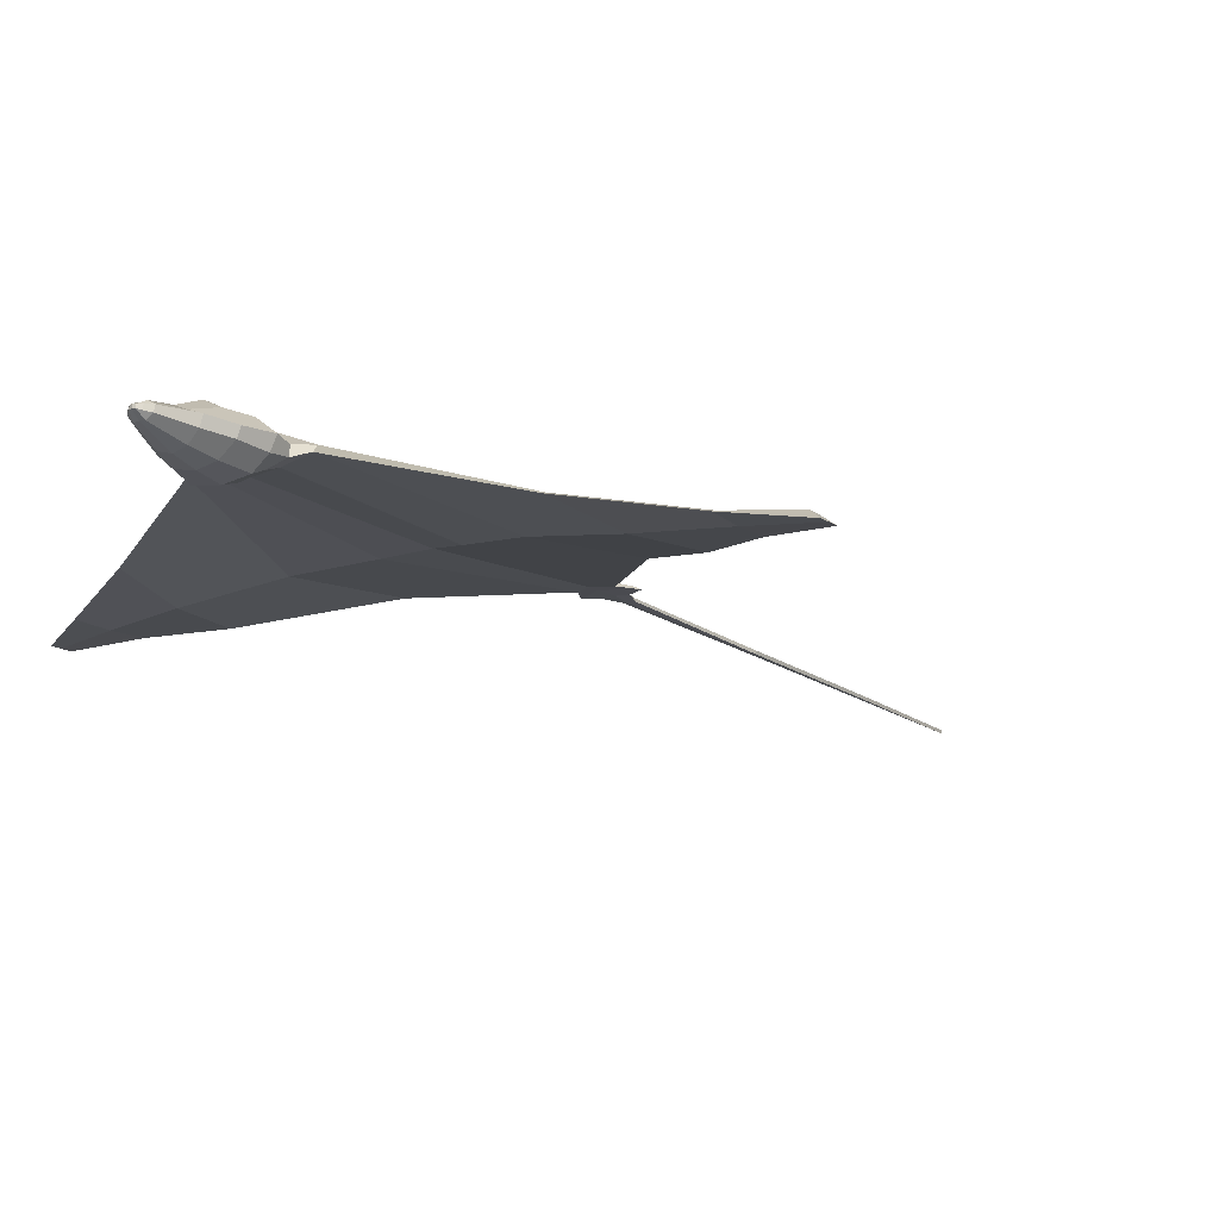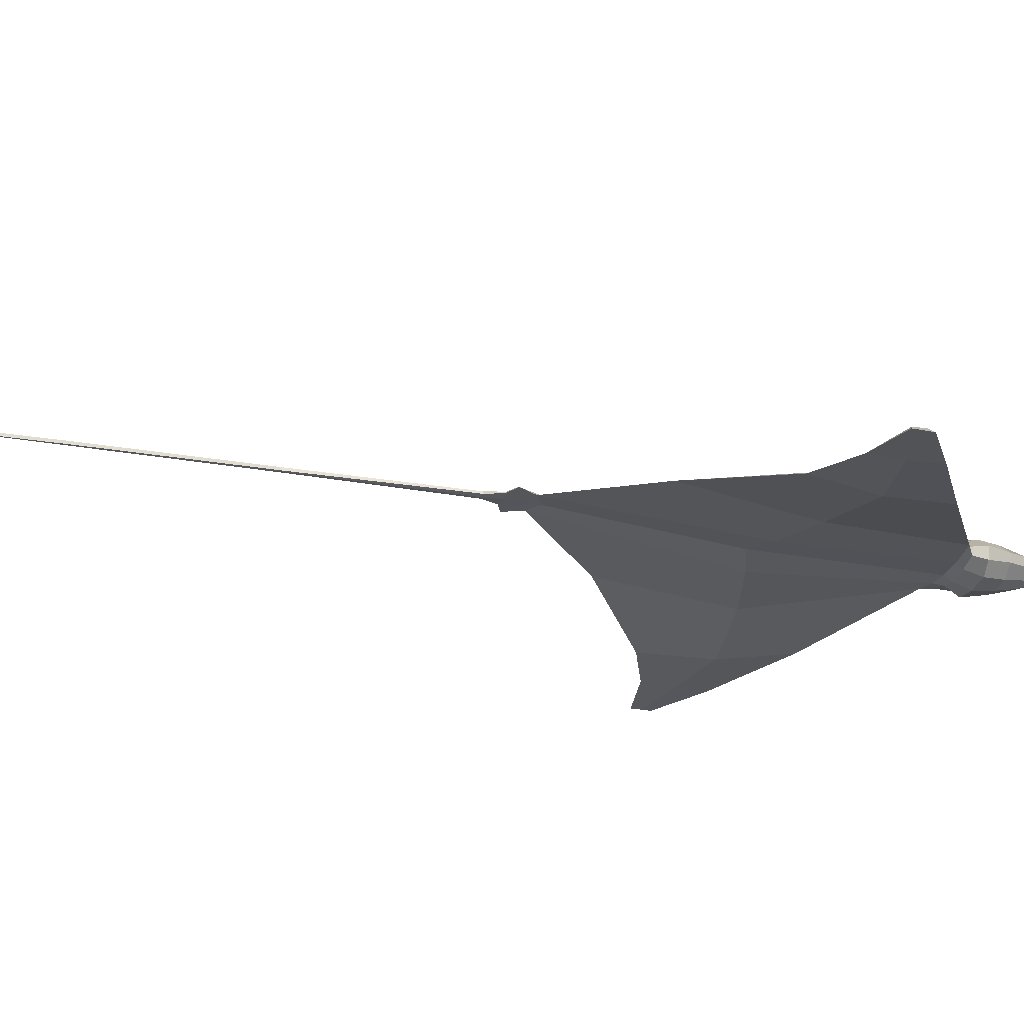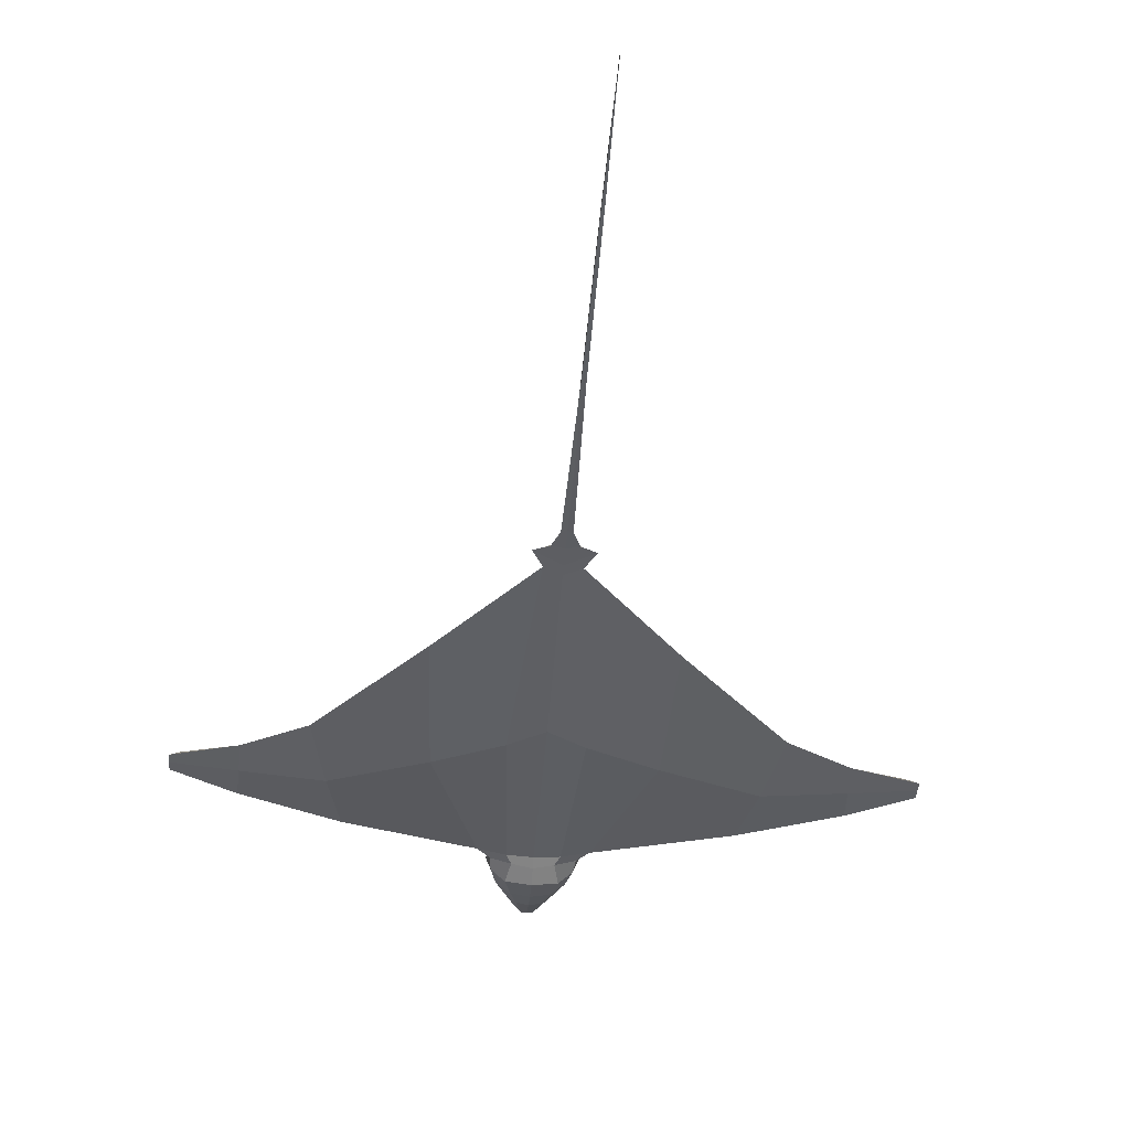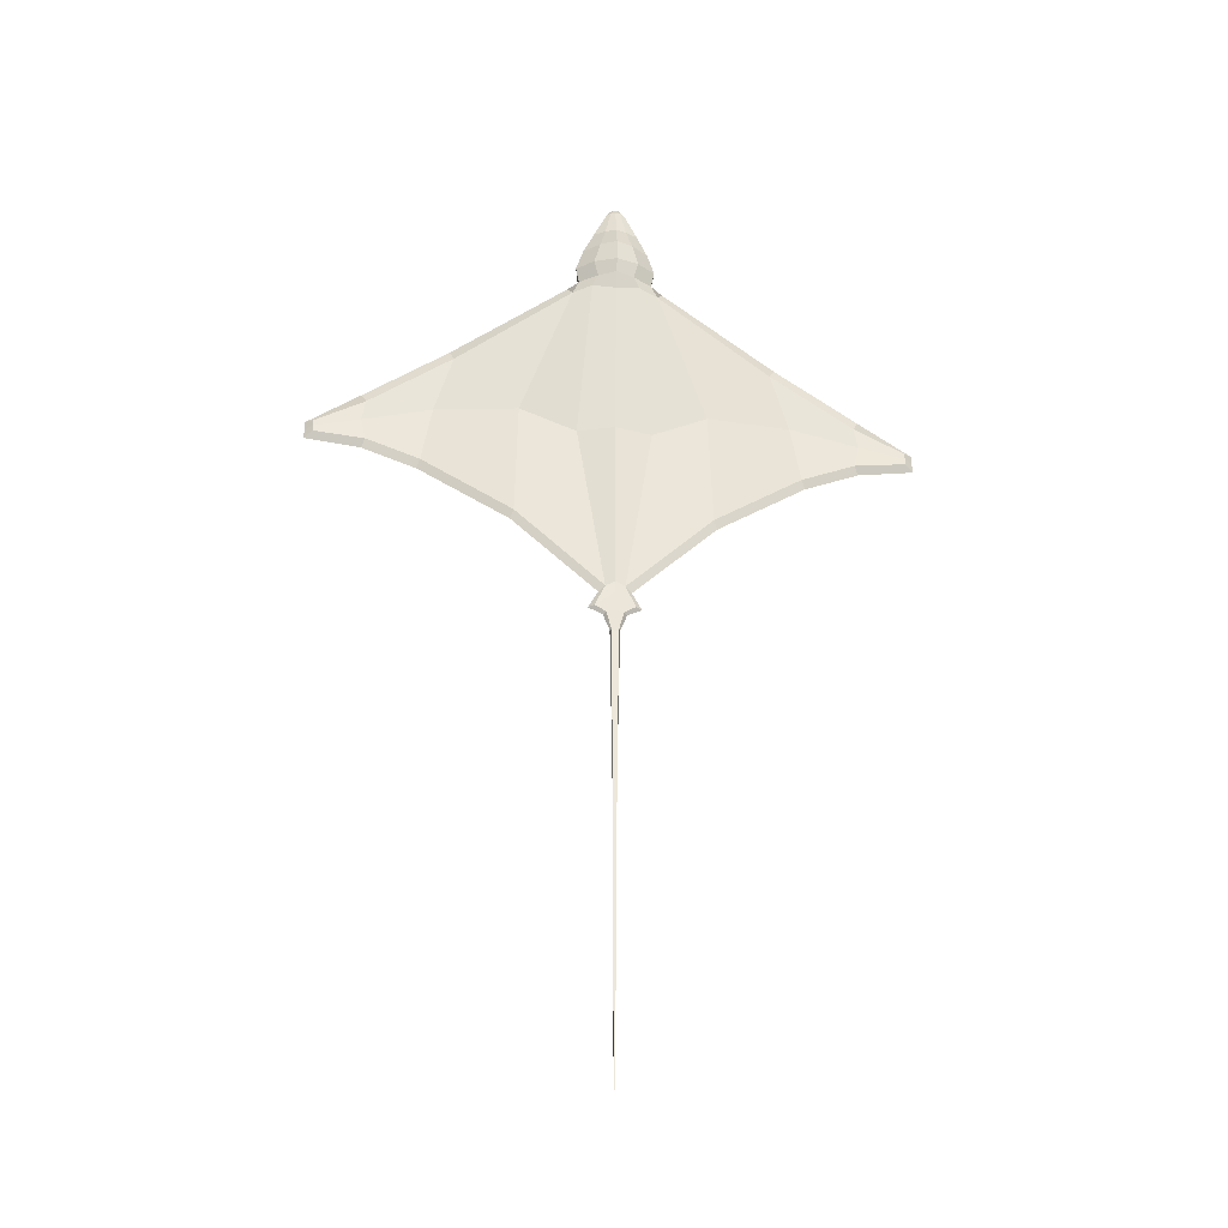
<metadata>
{"format":"obj","ext":"obj","renderer":"f3d","projection":"perspective","resolution":1024,"background":"white","views":[{"elev":-14.0,"azim":32.9,"up":"+Y"},{"elev":-25.6,"azim":-108.3,"up":"+Y"},{"elev":-39.0,"azim":176.1,"up":"+Y"},{"elev":-35.7,"azim":174.8,"up":"+Z"}]}
</metadata>
<code>
o StingRay_StingRayMesh
v -0.08852 0.007463 0.314
v -0.1818 -0.005821 -0.2215
v -0.3012 -0.03839 0.1825
v -0.3496 -0.05134 -0.08351
v -0.4561 -0.05992 0.08612
v -0.4502 -0.05945 -0.03724
v -0.5539 -0.06764 0.02063
v -0.5541 -0.06766 -0.01665
v -0.06784 0.001032 0.3289
v -0.06497 -0.000995 0.3588
v -0.05527 0.004543 0.4034
v -0.03809 0.009189 0.4446
v -0.0175 0.01661 0.4951
v -0.01052 0.01782 0.5043
v -0.02863 0.01598 -0.3854
v -0.0429 -0.00274 0.313
v -0.03394 -0.00832 0.3292
v -0.0421 -0.02142 0.3605
v -0.03127 -0.01529 0.4038
v -0.02092 -0.006525 0.4429
v -0.008225 0.008984 0.4969
v -0.00464 0.01954 0.5089
v -0.008801 0.0153 -0.4642
v -0.003446 0.008451 -0.7814
v -0.002282 0.002103 -1.093
v -0.1754 2.3e-05 -0.2055
v -0.07911 0.02246 0.2934
v -0.2921 -0.03106 0.1625
v -0.3436 -0.04385 -0.06761
v -0.447 -0.05254 0.06619
v -0.4439 -0.05206 -0.02134
v -0.5385 -0.05463 0.01565
v -0.5386 -0.05555 -0.007718
v -0.06718 0.01619 0.3268
v -0.07352 0.01966 0.3567
v -0.06026 0.0196 0.4019
v -0.04054 0.02595 0.4414
v -0.0176 0.02647 0.4924
v -0.01059 0.02556 0.5034
v -0.01709 0.02301 -0.3768
v -0.04376 0.03637 0.3016
v -0.03324 0.03903 0.3254
v -0.04093 0.04441 0.3552
v -0.0297 0.04576 0.3988
v -0.01942 0.0331 0.4449
v -0.008857 0.03178 0.4954
v -0.00464 0.02492 0.5084
v -0.006298 0.02069 -0.4653
v -0.003446 0.01386 -0.7815
v -0.002282 0.007511 -1.093
v -0.04611 0.01657 -0.42
v -0.03541 0.02201 -0.4177
v -0.02065 0.01611 -0.4325
v -0.01487 0.02153 -0.4302
v -0.1713 -0.03266 0.02532
v -0.3245 -0.05616 0.04919
v -0.4529 -0.06194 0.02432
v -0.554 -0.06765 0.001951
v -0.05964 -0.01994 -0.006599
v -0.3255 -0.04421 0.04919
v -0.171 -0.01655 0.03956
v -0.4536 -0.05429 0.02432
v -0.5388 -0.05526 0.004342
v -0.06743 0.004589 -0.02429
v 0.08851 0.007395 0.314
v 0 -0.006501 0.3114
v 0.1817 -0.006513 -0.2215
v -0 0.01532 -0.3694
v 0.3008 -0.0407 0.1825
v 0.3491 -0.05412 -0.08351
v 0.4557 -0.06183 0.08612
v 0.4498 -0.0614 -0.03724
v 0.5536 -0.06893 0.02062
v 0.5538 -0.06894 -0.01665
v 0.06784 0.00102 0.3289
v 0 -0.01655 0.3282
v 0.06497 -0.000995 0.3588
v 0 -0.02728 0.3598
v 0.05527 0.004543 0.4034
v 0 -0.02121 0.4031
v 0.03809 0.009189 0.4446
v 0 -0.01245 0.4421
v 0.0175 0.01661 0.4951
v 0 0.009613 0.4976
v 0.01052 0.01782 0.5043
v 0 0.01965 0.51
v 0.02863 0.01598 -0.3854
v 0.0429 -0.002748 0.313
v 0.03394 -0.00832 0.3292
v 0.0421 -0.02142 0.3605
v 0.03127 -0.01529 0.4038
v 0.02092 -0.006525 0.4429
v 0.008225 0.008984 0.4969
v 0.00464 0.01954 0.5089
v -0 0.01357 -0.4688
v 0.008801 0.0153 -0.4642
v -0 0.008357 -0.786
v 0.003446 0.008451 -0.7814
v -0 0.00201 -1.098
v 0.002282 0.002103 -1.093
v -0 -0.004109 -1.342
v 0.1753 -0.000725 -0.2055
v 0 0.03989 0.296
v 0.07911 0.02239 0.2934
v -0 0.02538 -0.3689
v 0.2918 -0.03338 0.1625
v 0.3431 -0.04658 -0.06761
v 0.4465 -0.0545 0.06619
v 0.4435 -0.05405 -0.02134
v 0.5381 -0.05602 0.01565
v 0.5382 -0.05693 -0.007718
v 0.06718 0.01618 0.3268
v 0 0.05599 0.3226
v 0.07352 0.01966 0.3567
v 0 0.06057 0.3512
v 0.06026 0.0196 0.4019
v 0 0.06073 0.3949
v 0.04054 0.02595 0.4414
v 0 0.04197 0.4427
v 0.0176 0.02647 0.4924
v 0 0.03165 0.494
v 0.0106 0.02556 0.5034
v 0 0.02503 0.5095
v 0.01709 0.02301 -0.3768
v 0.04376 0.03637 0.3016
v 0.03324 0.03903 0.3254
v 0.04093 0.04441 0.3552
v 0.0297 0.04576 0.3988
v 0.01942 0.0331 0.4449
v 0.008857 0.03178 0.4954
v 0.00464 0.02492 0.5084
v -0 0.02061 -0.4689
v 0.006297 0.02069 -0.4653
v -0 0.01376 -0.7861
v 0.003446 0.01386 -0.7815
v -0 0.007417 -1.098
v 0.002282 0.007511 -1.093
v -0 0.001297 -1.342
v -0 0.01617 -0.3901
v 0.04611 0.01657 -0.42
v -0 0.02433 -0.3898
v 0.03541 0.02201 -0.4177
v -0 0.01611 -0.4272
v -0 0.02394 -0.4274
v 0.02065 0.01611 -0.4325
v 0.01487 0.02153 -0.4302
v -0 -0.01033 -0.03037
v 0.171 -0.03416 0.02532
v 0.3241 -0.05891 0.04919
v 0.4526 -0.06387 0.02432
v 0.5537 -0.06894 0.001951
v 0.05946 -0.02046 -0.006599
v 0.325 -0.04696 0.04919
v 0.1708 -0.01804 0.03956
v 4e-06 0.02662 -0.02888
v 0.4531 -0.05622 0.02432
v 0.5384 -0.05664 0.004342
v 0.06745 0.004054 -0.02429
f 59 16 1 55
f 55 56 4 2
f 56 57 6 4
f 57 58 8 6
f 16 17 9 1
f 17 18 10 9
f 18 19 11 10
f 19 20 12 11
f 20 21 13 12
f 21 22 14 13
f 84 86 22 21
f 82 84 21 20
f 80 82 20 19
f 78 80 19 18
f 76 78 18 17
f 66 76 17 16
f 147 66 16 59
f 53 23 95 143
f 23 24 97 95
f 24 25 99 97
f 25 101 99
f 61 26 29 60
f 64 61 27 41
f 60 29 31 62
f 62 31 33 63
f 41 27 34 42
f 42 34 35 43
f 43 35 36 44
f 44 36 37 45
f 45 37 38 46
f 46 38 39 47
f 121 46 47 123
f 119 45 46 121
f 117 44 45 119
f 115 43 44 117
f 113 42 43 115
f 103 41 42 113
f 155 64 41 103
f 54 144 132 48
f 48 132 134 49
f 49 134 136 50
f 50 136 138
f 101 25 50 138
f 5 3 28 30
f 11 12 37 36
f 58 7 32 63
f 24 23 48 49
f 6 8 33 31
f 14 22 47 39
f 7 5 30 32
f 12 13 38 37
f 15 2 26 40
f 25 24 49 50
f 1 9 34 27
f 22 86 123 47
f 13 14 39 38
f 9 10 35 34
f 2 4 29 26
f 3 1 27 28
f 10 11 36 35
f 51 15 40 52
f 4 6 31 29
f 53 51 52 54
f 40 105 141 52
f 15 51 139 68
f 23 53 54 48
f 52 141 144 54
f 51 53 143 139
f 8 58 63 33
f 105 40 64 155
f 30 62 63 32
f 28 60 62 30
f 40 26 61 64
f 27 61 60 28
f 68 147 59 15
f 5 7 58 57
f 3 5 57 56
f 1 3 56 55
f 15 59 55 2
f 152 148 65 88
f 148 67 70 149
f 149 70 72 150
f 150 72 74 151
f 88 65 75 89
f 89 75 77 90
f 90 77 79 91
f 91 79 81 92
f 92 81 83 93
f 93 83 85 94
f 84 93 94 86
f 82 92 93 84
f 80 91 92 82
f 78 90 91 80
f 76 89 90 78
f 66 88 89 76
f 147 152 88 66
f 145 143 95 96
f 96 95 97 98
f 98 97 99 100
f 100 99 101
f 154 153 107 102
f 158 125 104 154
f 153 156 109 107
f 156 157 111 109
f 125 126 112 104
f 126 127 114 112
f 127 128 116 114
f 128 129 118 116
f 129 130 120 118
f 130 131 122 120
f 121 123 131 130
f 119 121 130 129
f 117 119 129 128
f 115 117 128 127
f 113 115 127 126
f 103 113 126 125
f 155 103 125 158
f 146 133 132 144
f 133 135 134 132
f 135 137 136 134
f 137 138 136
f 101 138 137 100
f 71 108 106 69
f 79 116 118 81
f 151 157 110 73
f 98 135 133 96
f 72 109 111 74
f 85 122 131 94
f 73 110 108 71
f 81 118 120 83
f 87 124 102 67
f 100 137 135 98
f 65 104 112 75
f 94 131 123 86
f 83 120 122 85
f 75 112 114 77
f 67 102 107 70
f 69 106 104 65
f 77 114 116 79
f 140 142 124 87
f 70 107 109 72
f 145 146 142 140
f 124 142 141 105
f 87 68 139 140
f 96 133 146 145
f 142 146 144 141
f 140 139 143 145
f 74 111 157 151
f 105 155 158 124
f 108 110 157 156
f 106 108 156 153
f 124 158 154 102
f 104 106 153 154
f 68 87 152 147
f 71 150 151 73
f 69 149 150 71
f 65 148 149 69
f 87 67 148 152

</code>
